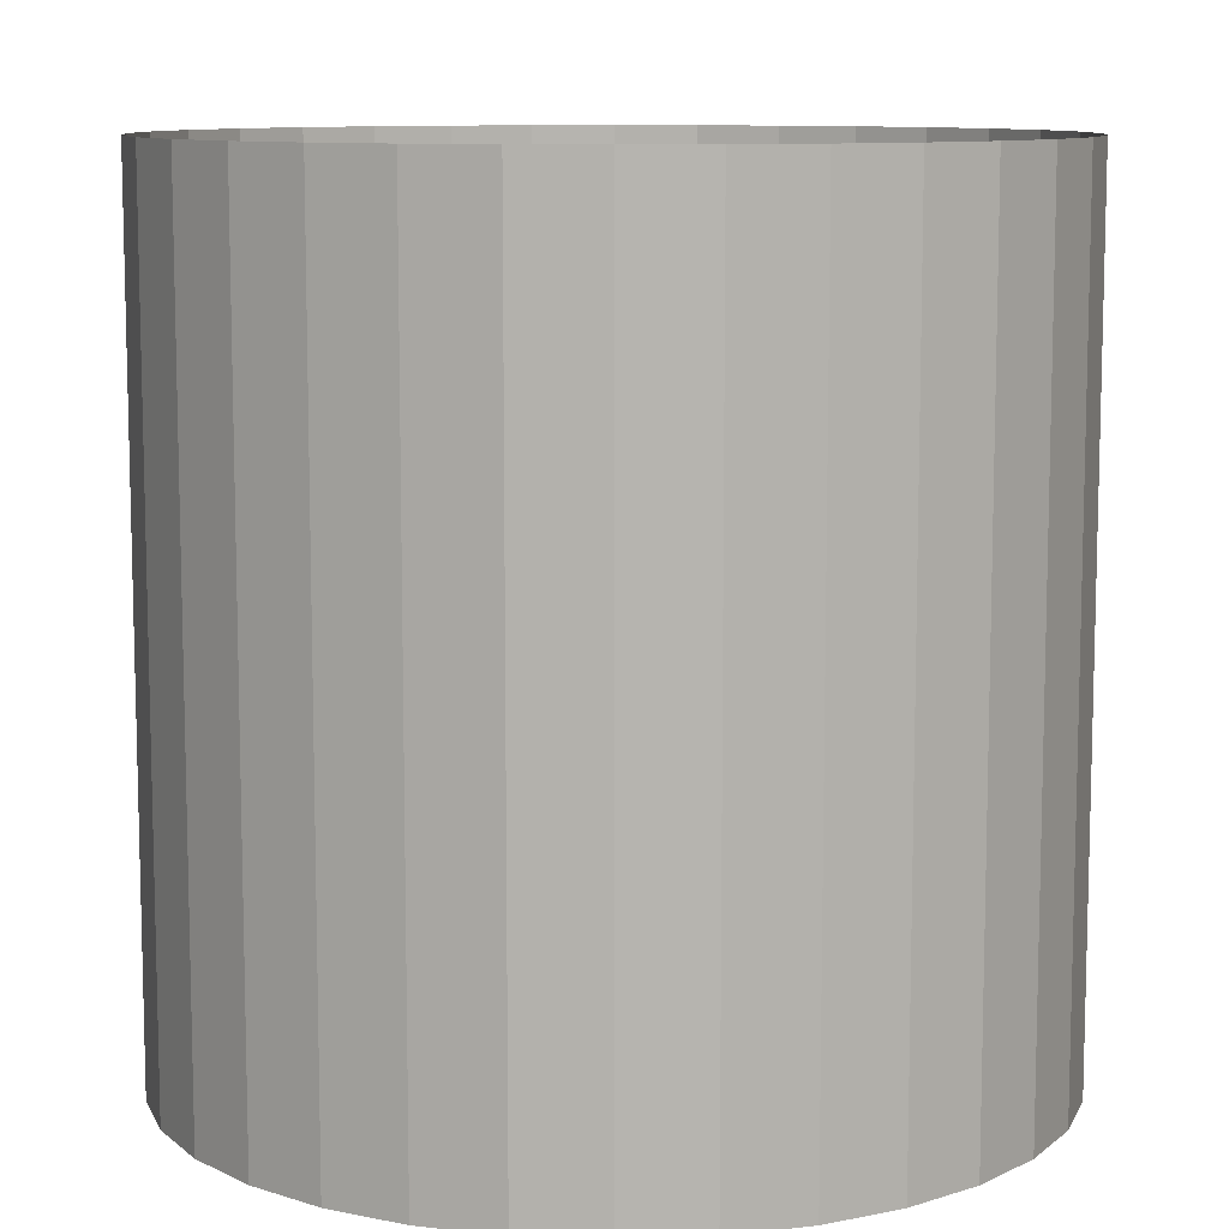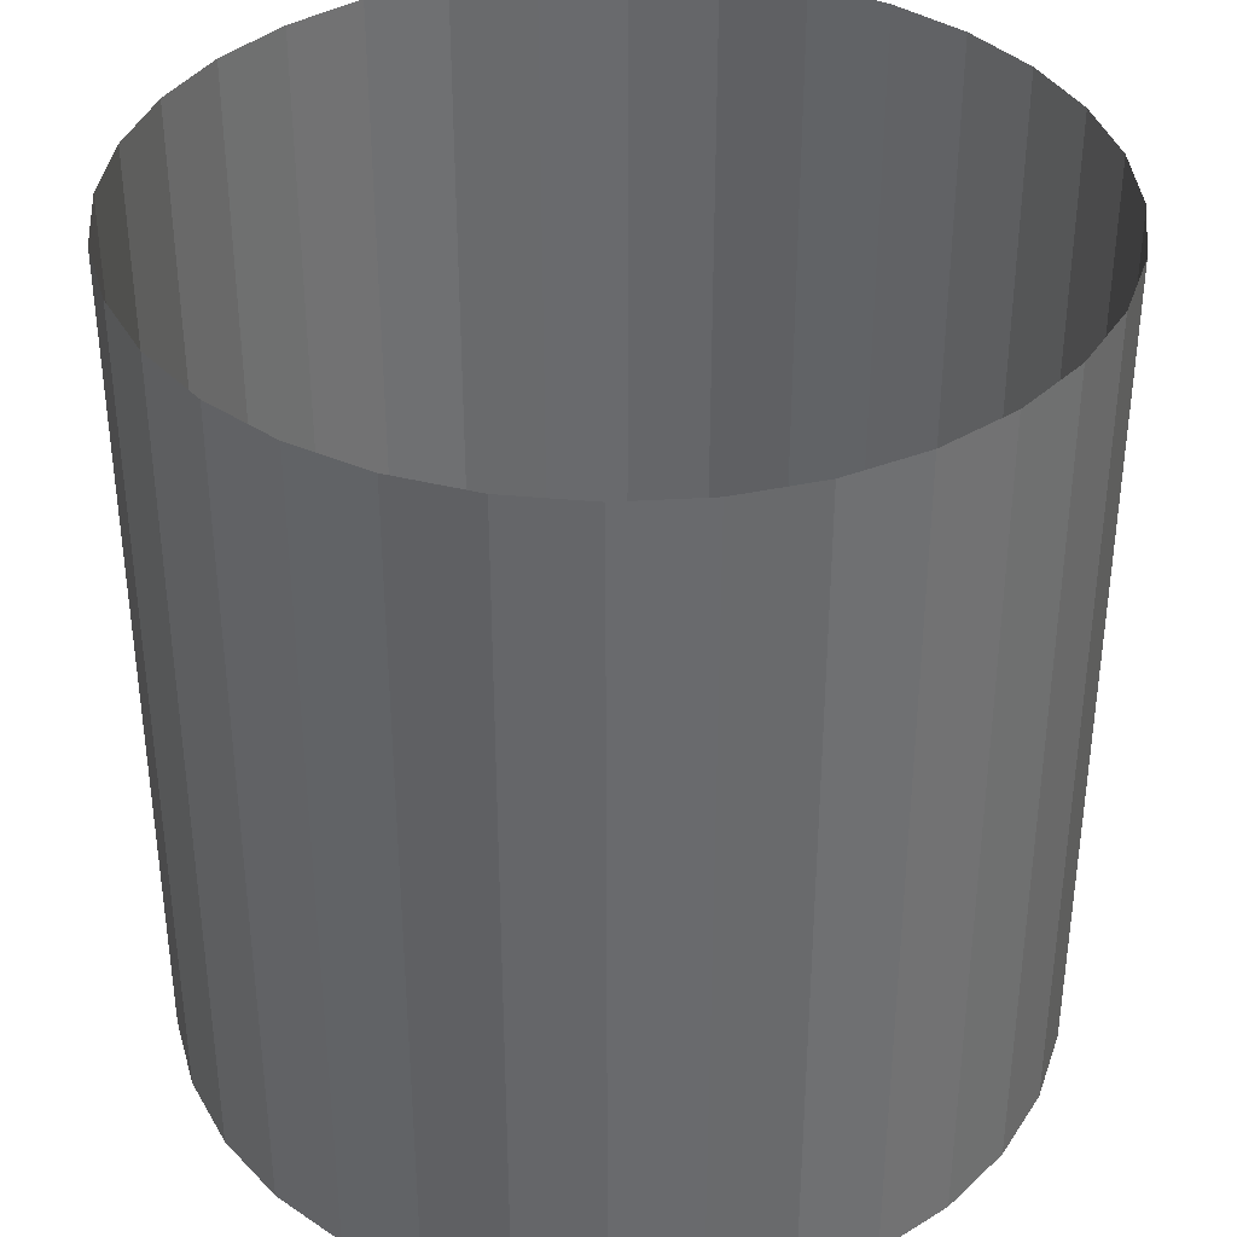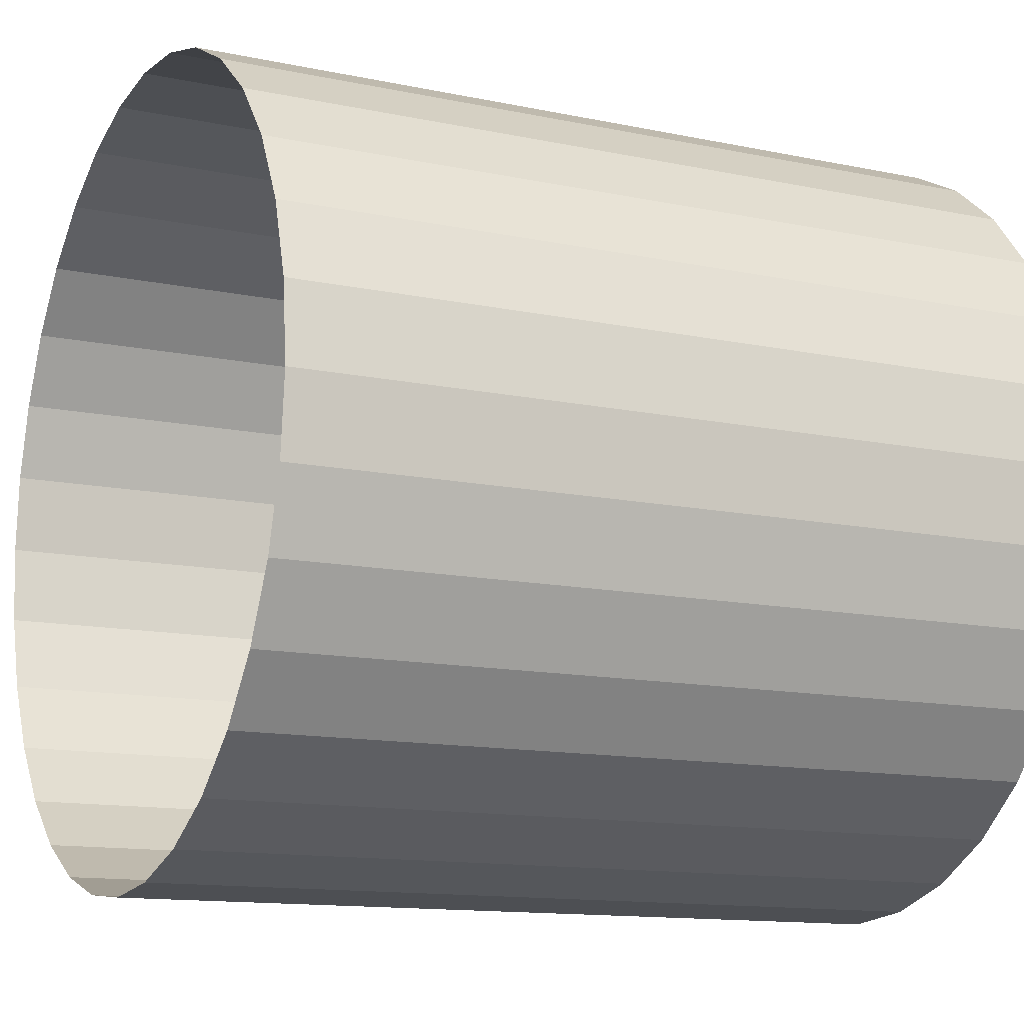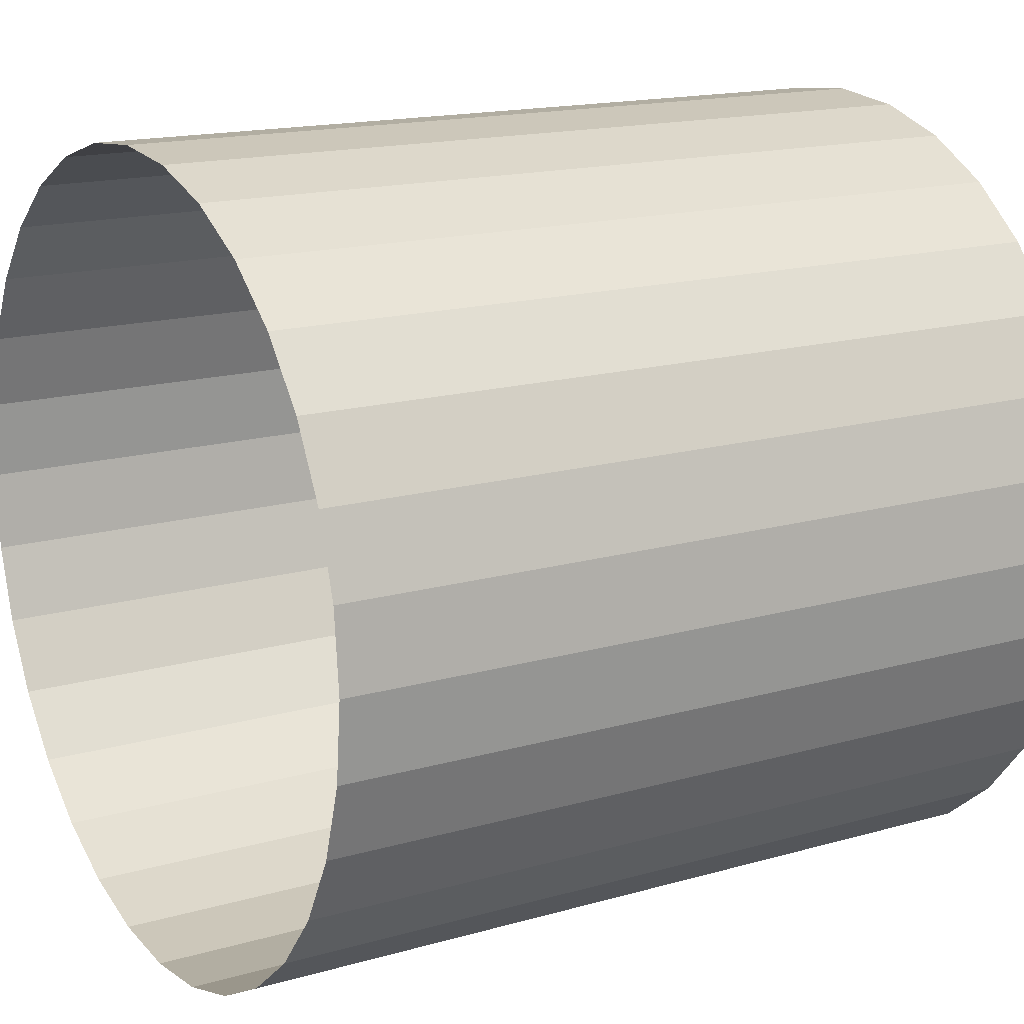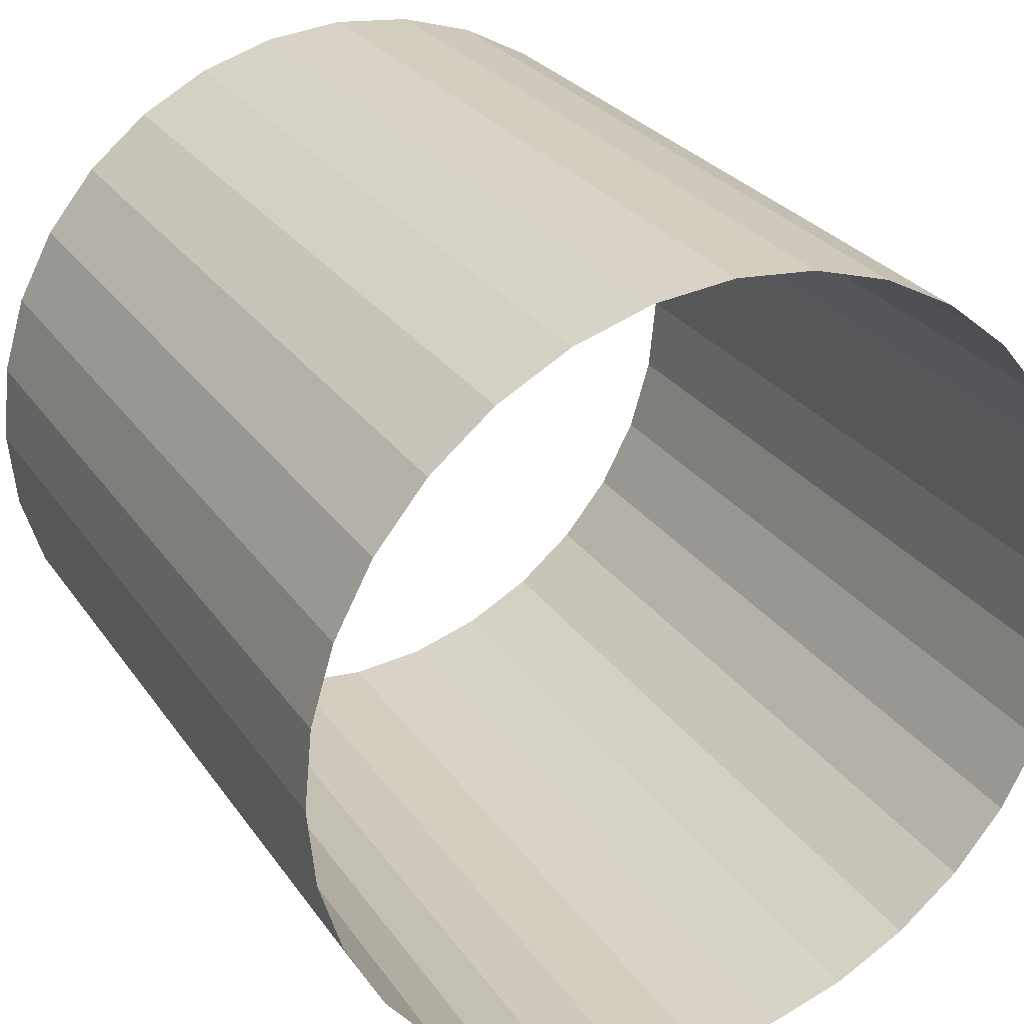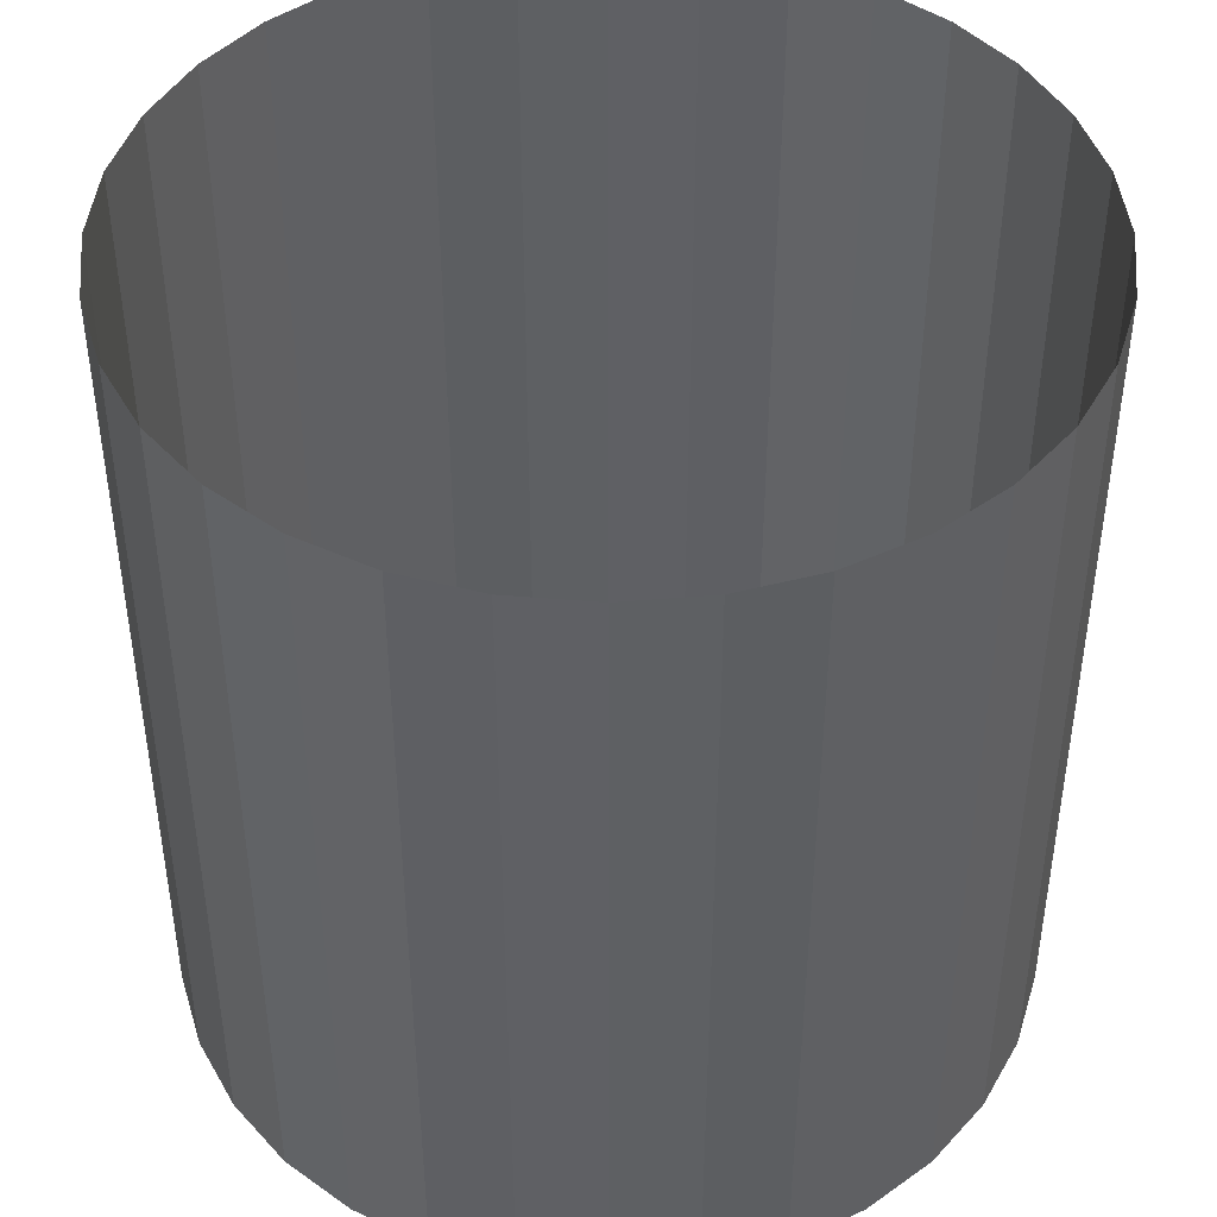
<metadata>
{"format":"obj","ext":"obj","renderer":"f3d","projection":"perspective","resolution":1024,"background":"white","views":[{"elev":9.7,"azim":-56.2,"up":"+Y"},{"elev":37.2,"azim":35.0,"up":"+Y"},{"elev":-12.8,"azim":-116.0,"up":"+Z"},{"elev":16.1,"azim":59.3,"up":"+Z"},{"elev":27.4,"azim":152.6,"up":"+Z"},{"elev":44.6,"azim":-22.5,"up":"+Y"}]}
</metadata>
<code>
o Cylinder
v 0.1128 -8 -7.909
v 0.1128 8 -7.909
v 1.673 -8 -7.755
v 1.673 8 -7.755
v 3.174 -8 -7.3
v 3.174 8 -7.3
v 4.557 -8 -6.561
v 4.557 8 -6.561
v 5.77 -8 -5.566
v 5.77 8 -5.566
v 6.765 -8 -4.354
v 6.765 8 -4.354
v 7.504 -8 -2.971
v 7.504 8 -2.971
v 7.959 -8 -1.47
v 7.959 8 -1.47
v 8.113 -8 0.09091
v 8.113 8 0.09091
v 7.959 -8 1.652
v 7.959 8 1.652
v 7.504 -8 3.152
v 7.504 8 3.152
v 6.765 -8 4.535
v 6.765 8 4.535
v 5.77 -8 5.748
v 5.77 8 5.748
v 4.557 -8 6.743
v 4.557 8 6.743
v 3.174 -8 7.482
v 3.174 8 7.482
v 1.673 -8 7.937
v 1.673 8 7.937
v 0.1128 -8 8.091
v 0.1128 8 8.091
v -1.448 -8 7.937
v -1.448 8 7.937
v -2.949 -8 7.482
v -2.949 8 7.482
v -4.332 -8 6.743
v -4.332 8 6.743
v -5.544 -8 5.748
v -5.544 8 5.748
v -6.539 -8 4.535
v -6.539 8 4.535
v -7.278 -8 3.152
v -7.278 8 3.152
v -7.734 -8 1.652
v -7.734 8 1.652
v -7.887 -8 0.0909
v -7.887 8 0.0909
v -7.734 -8 -1.47
v -7.734 8 -1.47
v -7.278 -8 -2.971
v -7.278 8 -2.971
v -6.539 -8 -4.354
v -6.539 8 -4.354
v -5.544 -8 -5.566
v -5.544 8 -5.566
v -4.332 -8 -6.561
v -4.332 8 -6.561
v -2.949 -8 -7.3
v -2.949 8 -7.3
v -1.448 -8 -7.755
v -1.448 8 -7.755
v 0.1128 -8 -7.909
v 0.1128 8 -7.909
v 1.673 -8 -7.755
v 1.673 8 -7.755
v 3.174 -8 -7.3
v 3.174 8 -7.3
v 4.557 -8 -6.561
v 4.557 8 -6.561
v 5.77 -8 -5.566
v 5.77 8 -5.566
v 6.765 -8 -4.354
v 6.765 8 -4.354
v 7.504 -8 -2.971
v 7.504 8 -2.971
v 7.959 -8 -1.47
v 7.959 8 -1.47
v 8.113 -8 0.09091
v 8.113 8 0.09091
v 7.959 -8 1.652
v 7.959 8 1.652
v 7.504 -8 3.152
v 7.504 8 3.152
v 6.765 -8 4.535
v 6.765 8 4.535
v 5.77 -8 5.748
v 5.77 8 5.748
v 4.557 -8 6.743
v 4.557 8 6.743
v 3.174 -8 7.482
v 3.174 8 7.482
v 1.673 -8 7.937
v 1.673 8 7.937
v 0.1128 -8 8.091
v 0.1128 8 8.091
v -1.448 -8 7.937
v -1.448 8 7.937
v -2.949 -8 7.482
v -2.949 8 7.482
v -4.332 -8 6.743
v -4.332 8 6.743
v -5.544 -8 5.748
v -5.544 8 5.748
v -6.539 -8 4.535
v -6.539 8 4.535
v -7.278 -8 3.152
v -7.278 8 3.152
v -7.734 -8 1.652
v -7.734 8 1.652
v -7.887 -8 0.0909
v -7.887 8 0.0909
v -7.734 -8 -1.47
v -7.734 8 -1.47
v -7.278 -8 -2.971
v -7.278 8 -2.971
v -6.539 -8 -4.354
v -6.539 8 -4.354
v -5.544 -8 -5.566
v -5.544 8 -5.566
v -4.332 -8 -6.561
v -4.332 8 -6.561
v -2.949 -8 -7.3
v -2.949 8 -7.3
v -1.448 -8 -7.755
v -1.448 8 -7.755
f 1 3 4 2
f 3 5 6 4
f 5 7 8 6
f 7 9 10 8
f 9 11 12 10
f 11 13 14 12
f 13 15 16 14
f 15 17 18 16
f 17 19 20 18
f 19 21 22 20
f 21 23 24 22
f 23 25 26 24
f 25 27 28 26
f 27 29 30 28
f 29 31 32 30
f 31 33 34 32
f 33 35 36 34
f 35 37 38 36
f 37 39 40 38
f 39 41 42 40
f 41 43 44 42
f 43 45 46 44
f 45 47 48 46
f 47 49 50 48
f 49 51 52 50
f 51 53 54 52
f 53 55 56 54
f 55 57 58 56
f 57 59 60 58
f 59 61 62 60
f 61 63 64 62
f 63 1 2 64
f 65 67 68 66
f 67 69 70 68
f 69 71 72 70
f 71 73 74 72
f 73 75 76 74
f 75 77 78 76
f 77 79 80 78
f 79 81 82 80
f 81 83 84 82
f 83 85 86 84
f 85 87 88 86
f 87 89 90 88
f 89 91 92 90
f 91 93 94 92
f 93 95 96 94
f 95 97 98 96
f 97 99 100 98
f 99 101 102 100
f 101 103 104 102
f 103 105 106 104
f 105 107 108 106
f 107 109 110 108
f 109 111 112 110
f 111 113 114 112
f 113 115 116 114
f 115 117 118 116
f 117 119 120 118
f 119 121 122 120
f 121 123 124 122
f 123 125 126 124
f 125 127 128 126
f 127 65 66 128

</code>
